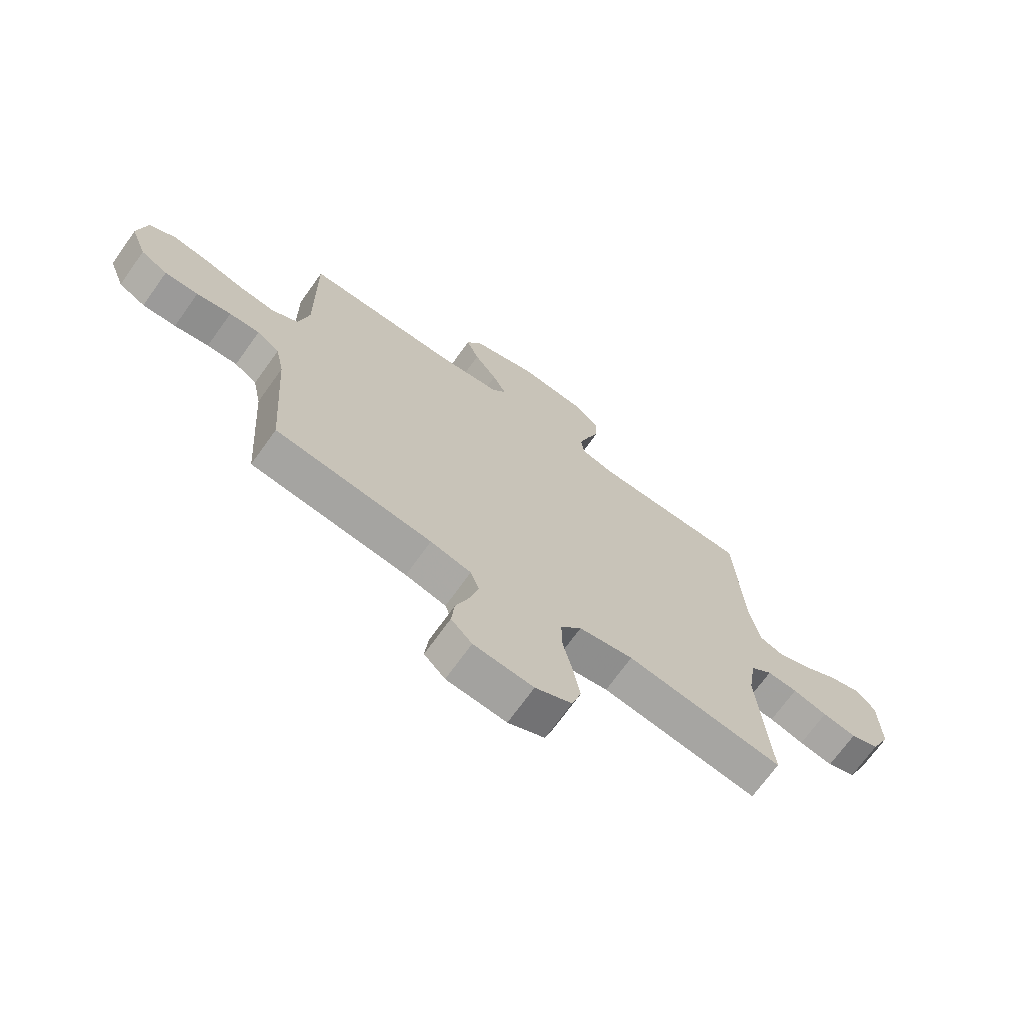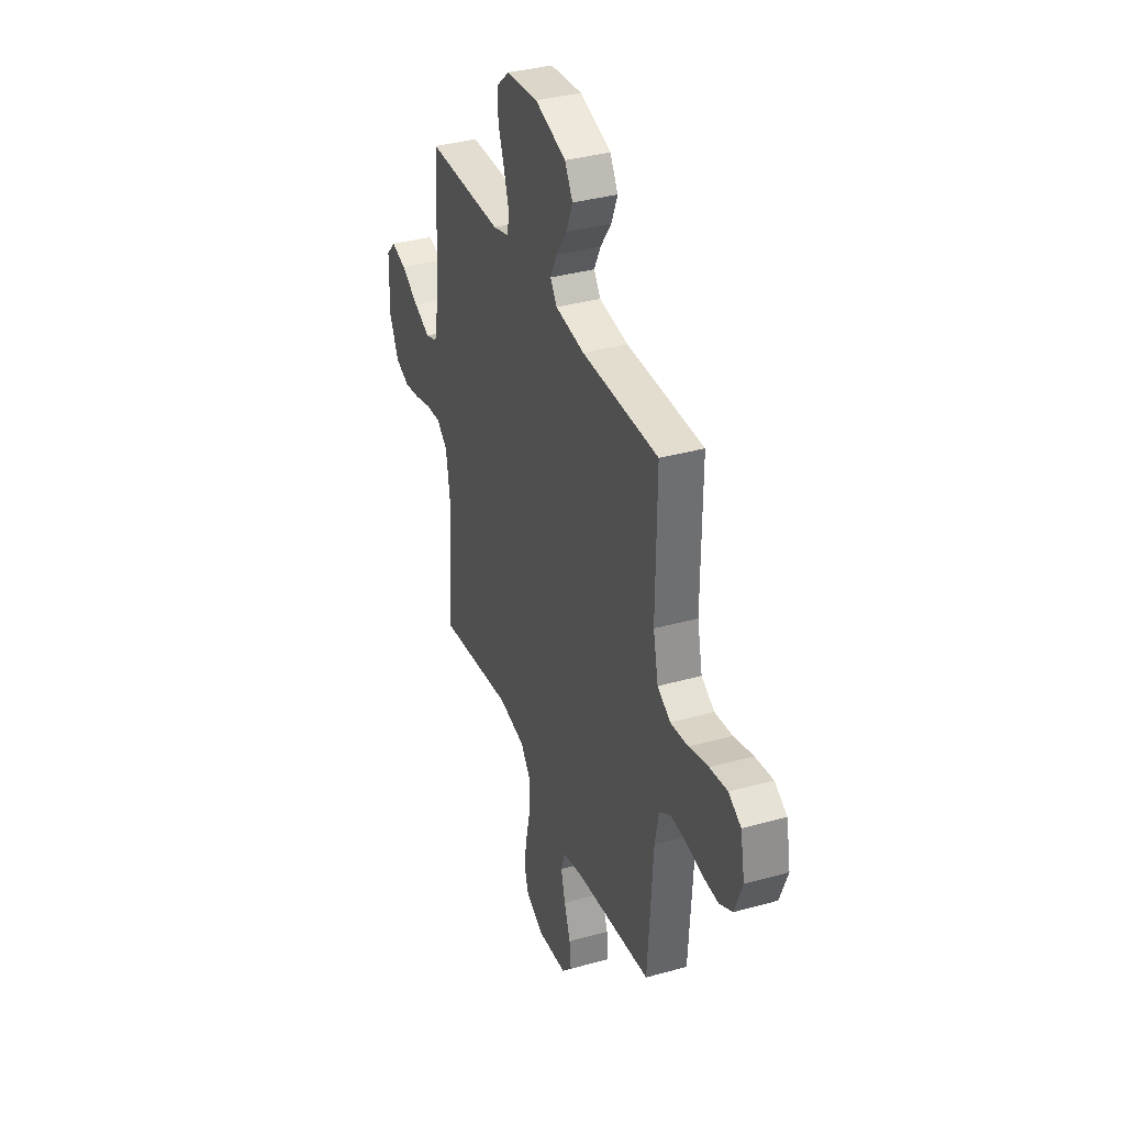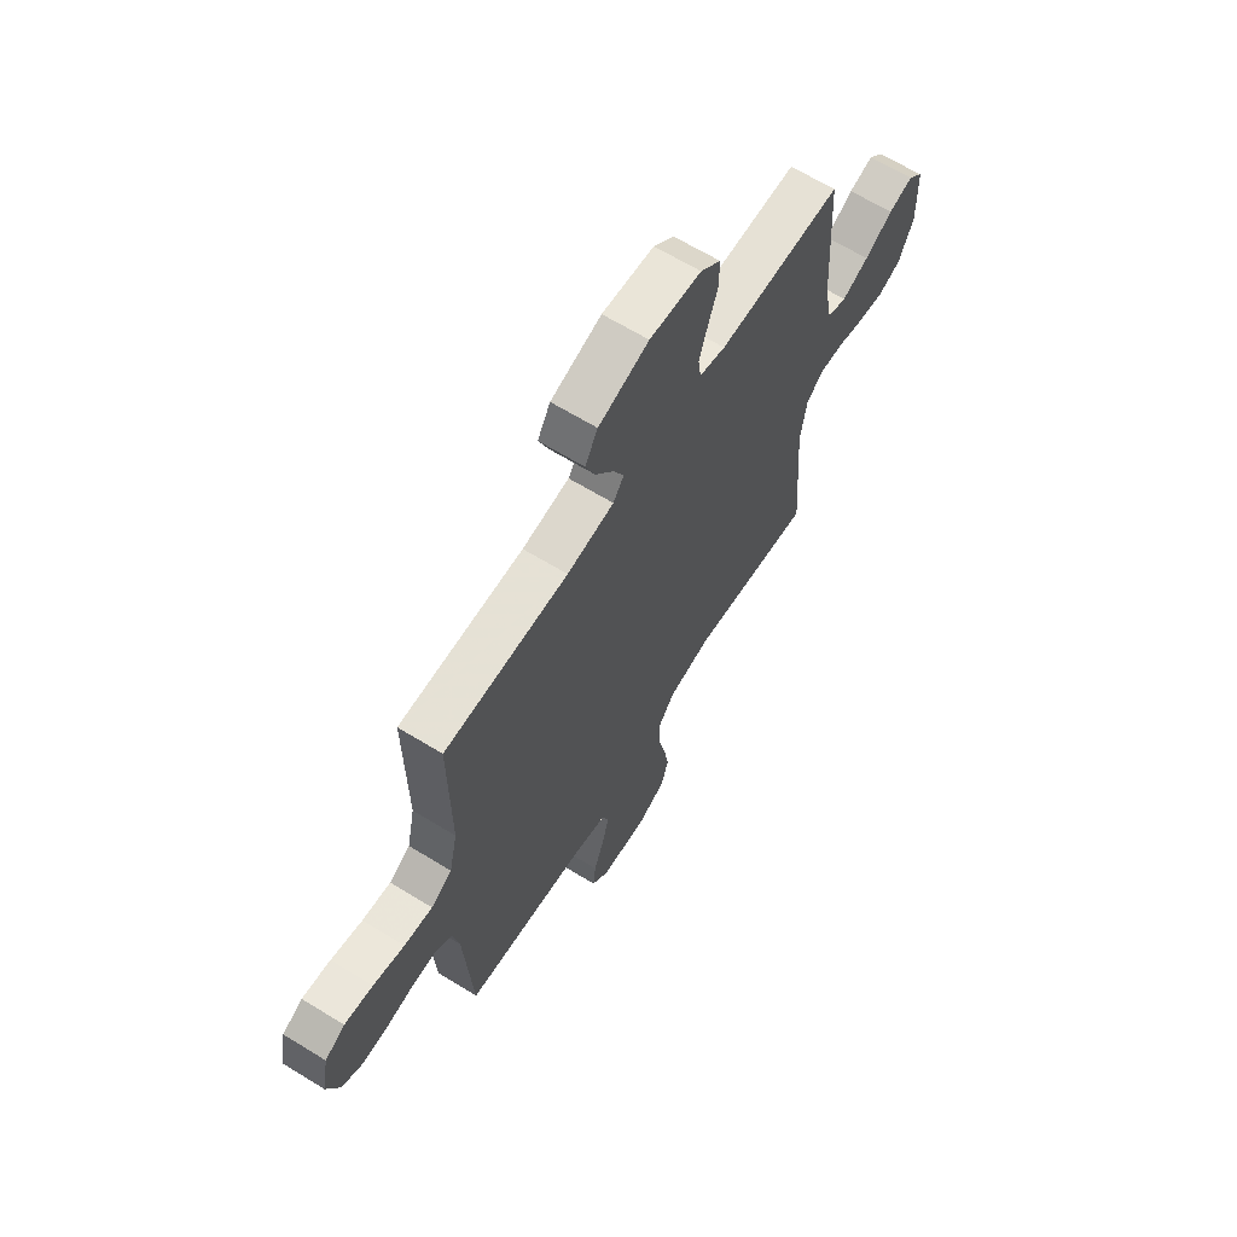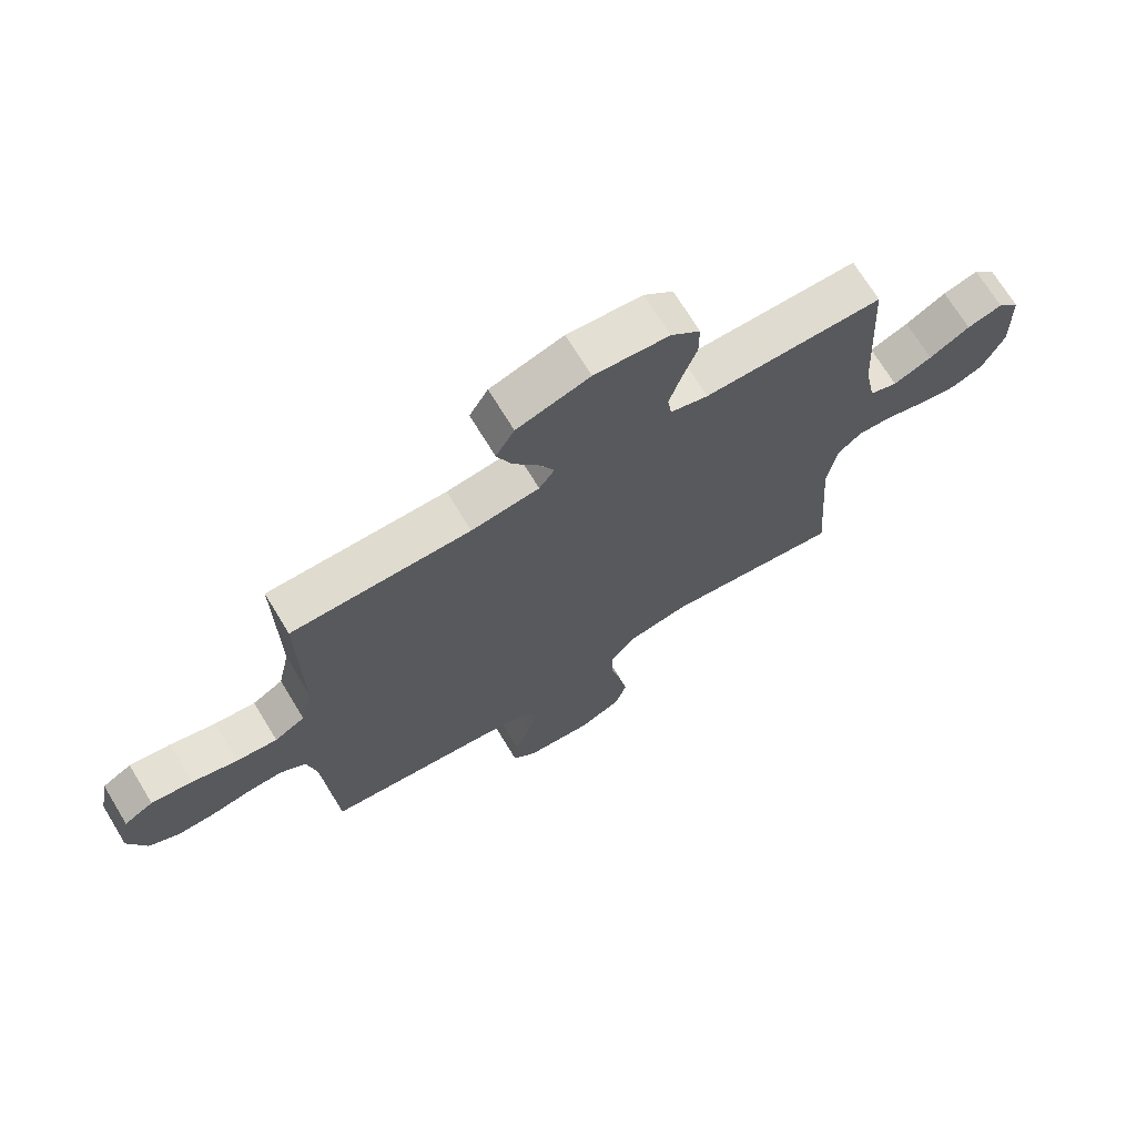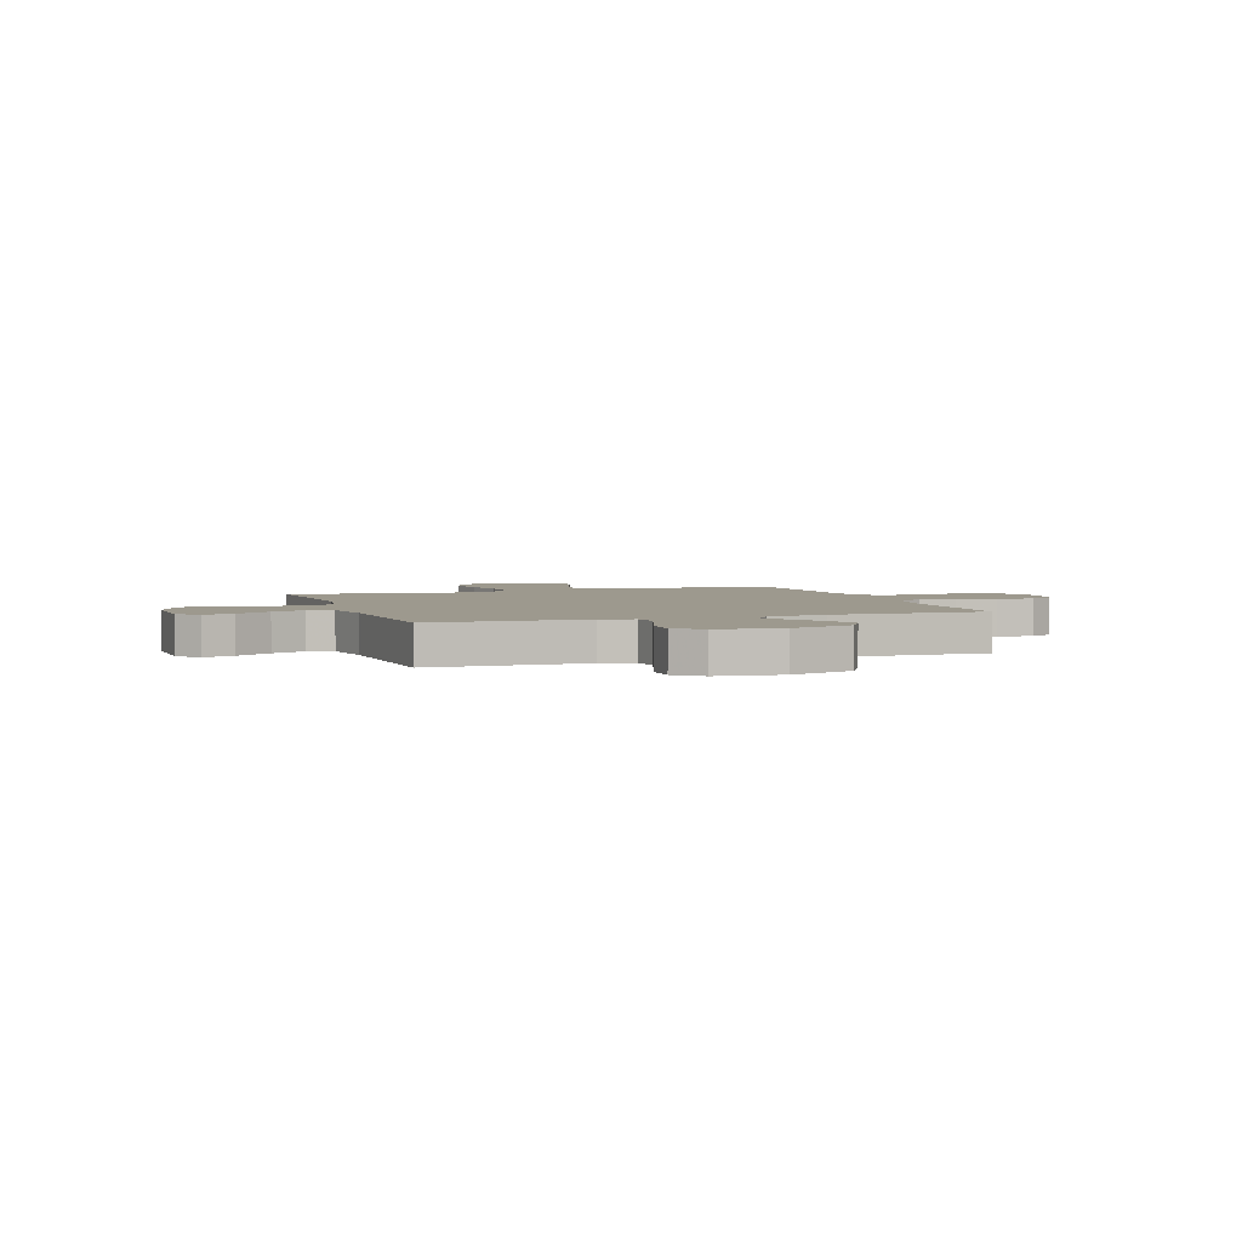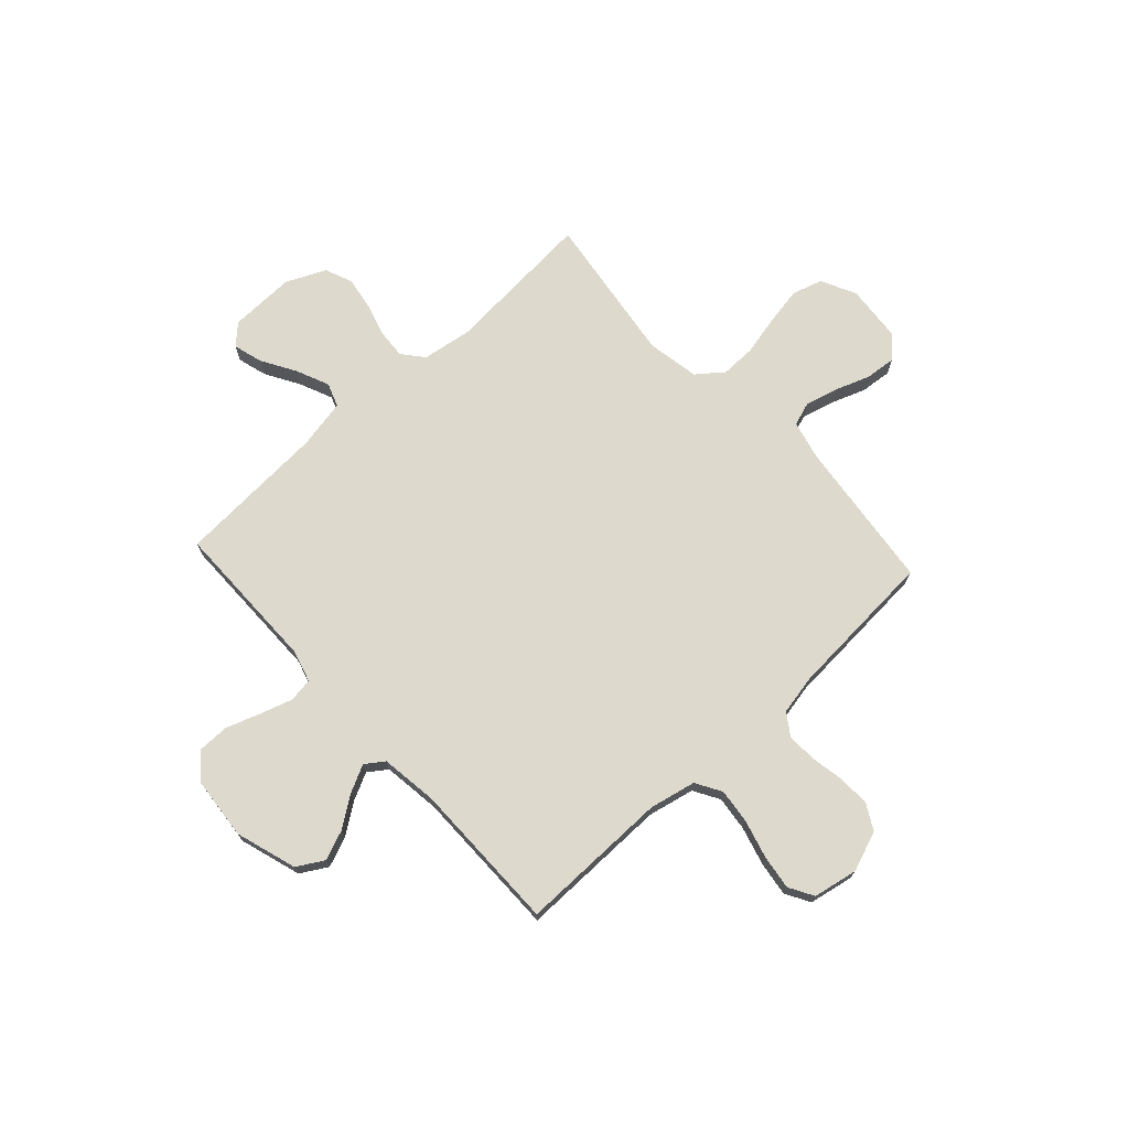
<metadata>
{"format":"obj","ext":"obj","renderer":"f3d","projection":"perspective","resolution":1024,"background":"white","views":[{"elev":-70.4,"azim":144.4,"up":"+Z"},{"elev":35.8,"azim":69.8,"up":"+Z"},{"elev":65.1,"azim":121.7,"up":"+Z"},{"elev":70.5,"azim":148.7,"up":"+Z"},{"elev":3.3,"azim":-18.8,"up":"+Y"},{"elev":72.0,"azim":47.4,"up":"+Y"}]}
</metadata>
<code>
v -0.5 0.07 0.5
v -0.2 0.07 0.502
v -0.137 0.07 0.52
v -0.13 0.07 0.567
v -0.15 0.07 0.631
v -0.174 0.07 0.699
v -0.174 0.07 0.761
v -0.125 0.07 0.804
v 0 0.07 0.816
v 0.122 0.07 0.778
v 0.153 0.07 0.725
v 0.129 0.07 0.665
v 0.086 0.07 0.604
v 0.06 0.07 0.551
v 0.086 0.07 0.514
v 0.2 0.07 0.499
v 0.5 0.07 0.5
v 0.497 0.07 0.2
v 0.517 0.07 0.108
v 0.568 0.07 0.078
v 0.637 0.07 0.086
v 0.713 0.07 0.107
v 0.782 0.07 0.117
v 0.831 0.07 0.089
v 0.848 0.07 0
v 0.818 0.07 -0.08
v 0.767 0.07 -0.108
v 0.703 0.07 -0.106
v 0.637 0.07 -0.094
v 0.579 0.07 -0.092
v 0.536 0.07 -0.121
v 0.52 0.07 -0.2
v 0.5 0.07 -0.5
v 0.2 0.07 -0.535
v 0.122 0.07 -0.554
v 0.106 0.07 -0.601
v 0.123 0.07 -0.666
v 0.148 0.07 -0.735
v 0.154 0.07 -0.796
v 0.114 0.07 -0.837
v 0 0.07 -0.847
v -0.07 0.07 -0.813
v -0.088 0.07 -0.753
v -0.075 0.07 -0.678
v -0.057 0.07 -0.599
v -0.056 0.07 -0.528
v -0.096 0.07 -0.477
v -0.2 0.07 -0.458
v -0.5 0.07 -0.5
v -0.478 0.07 -0.2
v -0.493 0.07 -0.101
v -0.535 0.07 -0.066
v -0.593 0.07 -0.07
v -0.659 0.07 -0.089
v -0.724 0.07 -0.1
v -0.779 0.07 -0.078
v -0.815 0.07 0
v -0.812 0.07 0.131
v -0.775 0.07 0.17
v -0.716 0.07 0.153
v -0.648 0.07 0.113
v -0.583 0.07 0.085
v -0.536 0.07 0.102
v -0.517 0.07 0.2
v -0.5 0 0.5
v -0.2 0 0.502
v -0.137 0 0.52
v -0.13 0 0.567
v -0.15 0 0.631
v -0.174 0 0.699
v -0.174 0 0.761
v -0.125 0 0.804
v 0 0 0.816
v 0.122 0 0.778
v 0.153 0 0.725
v 0.129 0 0.665
v 0.086 0 0.604
v 0.06 0 0.551
v 0.086 0 0.514
v 0.2 0 0.499
v 0.5 0 0.5
v 0.497 0 0.2
v 0.517 0 0.108
v 0.568 0 0.078
v 0.637 0 0.086
v 0.713 0 0.107
v 0.782 0 0.117
v 0.831 0 0.089
v 0.848 0 0
v 0.818 0 -0.08
v 0.767 0 -0.108
v 0.703 0 -0.106
v 0.637 0 -0.094
v 0.579 0 -0.092
v 0.536 0 -0.121
v 0.52 0 -0.2
v 0.5 0 -0.5
v 0.2 0 -0.535
v 0.122 0 -0.554
v 0.106 0 -0.601
v 0.123 0 -0.666
v 0.148 0 -0.735
v 0.154 0 -0.796
v 0.114 0 -0.837
v 0 0 -0.847
v -0.07 0 -0.813
v -0.088 0 -0.753
v -0.075 0 -0.678
v -0.057 0 -0.599
v -0.056 0 -0.528
v -0.096 0 -0.477
v -0.2 0 -0.458
v -0.5 0 -0.5
v -0.478 0 -0.2
v -0.493 0 -0.101
v -0.535 0 -0.066
v -0.593 0 -0.07
v -0.659 0 -0.089
v -0.724 0 -0.1
v -0.779 0 -0.078
v -0.815 0 0
v -0.812 0 0.131
v -0.775 0 0.17
v -0.716 0 0.153
v -0.648 0 0.113
v -0.583 0 0.085
v -0.536 0 0.102
v -0.517 0 0.2
f 59 60 61
f 58 59 61
f 57 58 61
f 56 57 61
f 55 56 61
f 54 55 61
f 53 54 61
f 52 53 61 62
f 51 52 62 63
f 48 49 50
f 47 48 50 51
f 43 44 45
f 42 43 45
f 41 42 45
f 40 41 45
f 39 40 45
f 38 39 45
f 37 38 45
f 36 37 45 46
f 35 36 46 47
f 32 33 34
f 51 63 64
f 47 51 64
f 35 47 64
f 34 35 64
f 32 34 64
f 31 32 64
f 27 28 29
f 26 27 29
f 25 26 29
f 24 25 29
f 23 24 29
f 22 23 29
f 21 22 29
f 16 17 18
f 15 16 18 19
f 11 12 13
f 10 11 13
f 9 10 13
f 8 9 13
f 7 8 13
f 6 7 13
f 5 6 13
f 4 5 13 14
f 3 4 14 15
f 64 1 2
f 31 64 2
f 30 31 2
f 20 21 29 30
f 19 20 30 2
f 2 3 15 19
f 125 124 123
f 125 123 122
f 125 122 121
f 125 121 120
f 125 120 119
f 125 119 118
f 125 118 117
f 126 125 117 116
f 127 126 116 115
f 114 113 112
f 115 114 112 111
f 109 108 107
f 109 107 106
f 109 106 105
f 109 105 104
f 109 104 103
f 109 103 102
f 109 102 101
f 110 109 101 100
f 111 110 100 99
f 98 97 96
f 128 127 115
f 128 115 111
f 128 111 99
f 128 99 98
f 128 98 96
f 128 96 95
f 93 92 91
f 93 91 90
f 93 90 89
f 93 89 88
f 93 88 87
f 93 87 86
f 93 86 85
f 82 81 80
f 83 82 80 79
f 77 76 75
f 77 75 74
f 77 74 73
f 77 73 72
f 77 72 71
f 77 71 70
f 77 70 69
f 78 77 69 68
f 79 78 68 67
f 66 65 128
f 66 128 95
f 66 95 94
f 94 93 85 84
f 66 94 84 83
f 83 79 67 66
f 1 65 66 2
f 2 66 67 3
f 3 67 68 4
f 4 68 69 5
f 5 69 70 6
f 6 70 71 7
f 7 71 72 8
f 8 72 73 9
f 9 73 74 10
f 10 74 75 11
f 11 75 76 12
f 12 76 77 13
f 13 77 78 14
f 14 78 79 15
f 15 79 80 16
f 16 80 81 17
f 17 81 82 18
f 18 82 83 19
f 19 83 84 20
f 20 84 85 21
f 21 85 86 22
f 22 86 87 23
f 23 87 88 24
f 24 88 89 25
f 25 89 90 26
f 26 90 91 27
f 27 91 92 28
f 28 92 93 29
f 29 93 94 30
f 30 94 95 31
f 31 95 96 32
f 32 96 97 33
f 33 97 98 34
f 34 98 99 35
f 35 99 100 36
f 36 100 101 37
f 37 101 102 38
f 38 102 103 39
f 39 103 104 40
f 40 104 105 41
f 41 105 106 42
f 42 106 107 43
f 43 107 108 44
f 44 108 109 45
f 45 109 110 46
f 46 110 111 47
f 47 111 112 48
f 48 112 113 49
f 49 113 114 50
f 50 114 115 51
f 51 115 116 52
f 52 116 117 53
f 53 117 118 54
f 54 118 119 55
f 55 119 120 56
f 56 120 121 57
f 57 121 122 58
f 58 122 123 59
f 59 123 124 60
f 60 124 125 61
f 61 125 126 62
f 62 126 127 63
f 63 127 128 64
f 64 128 65 1

</code>
